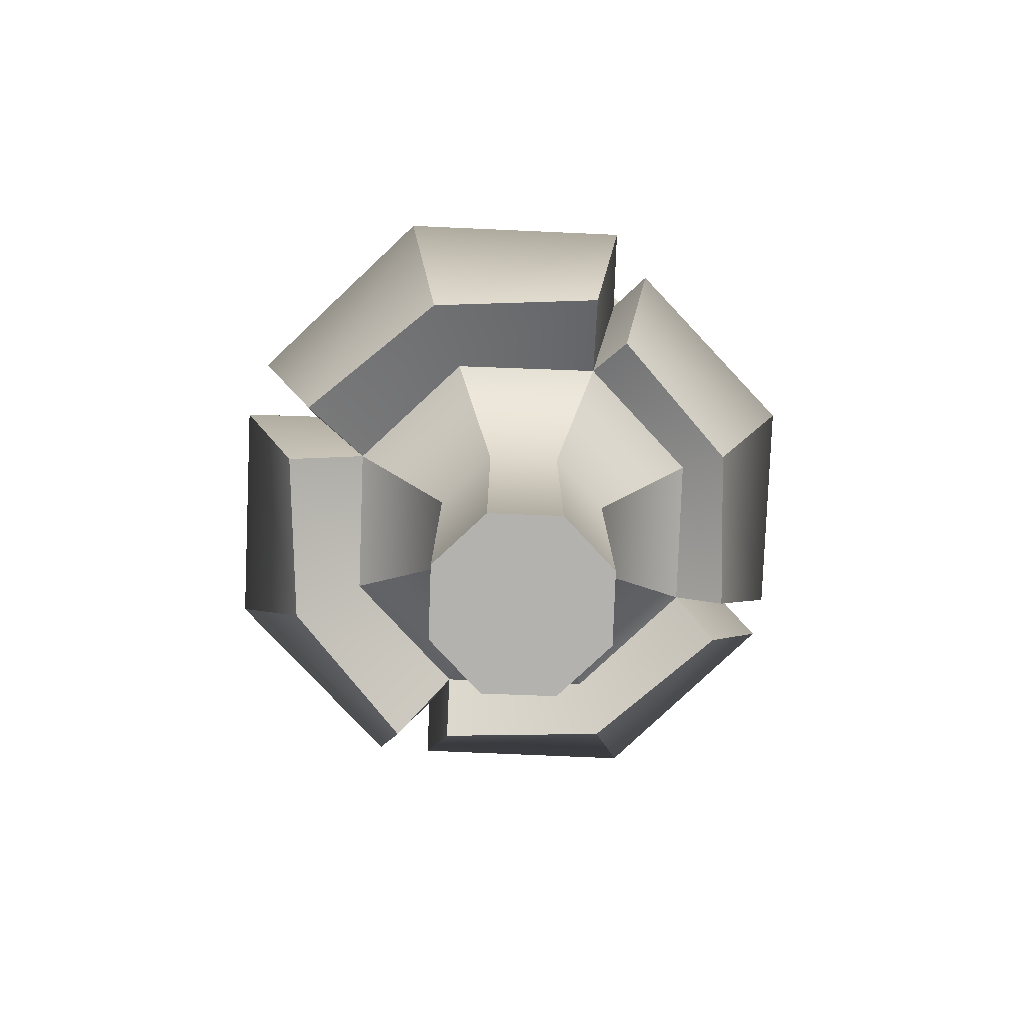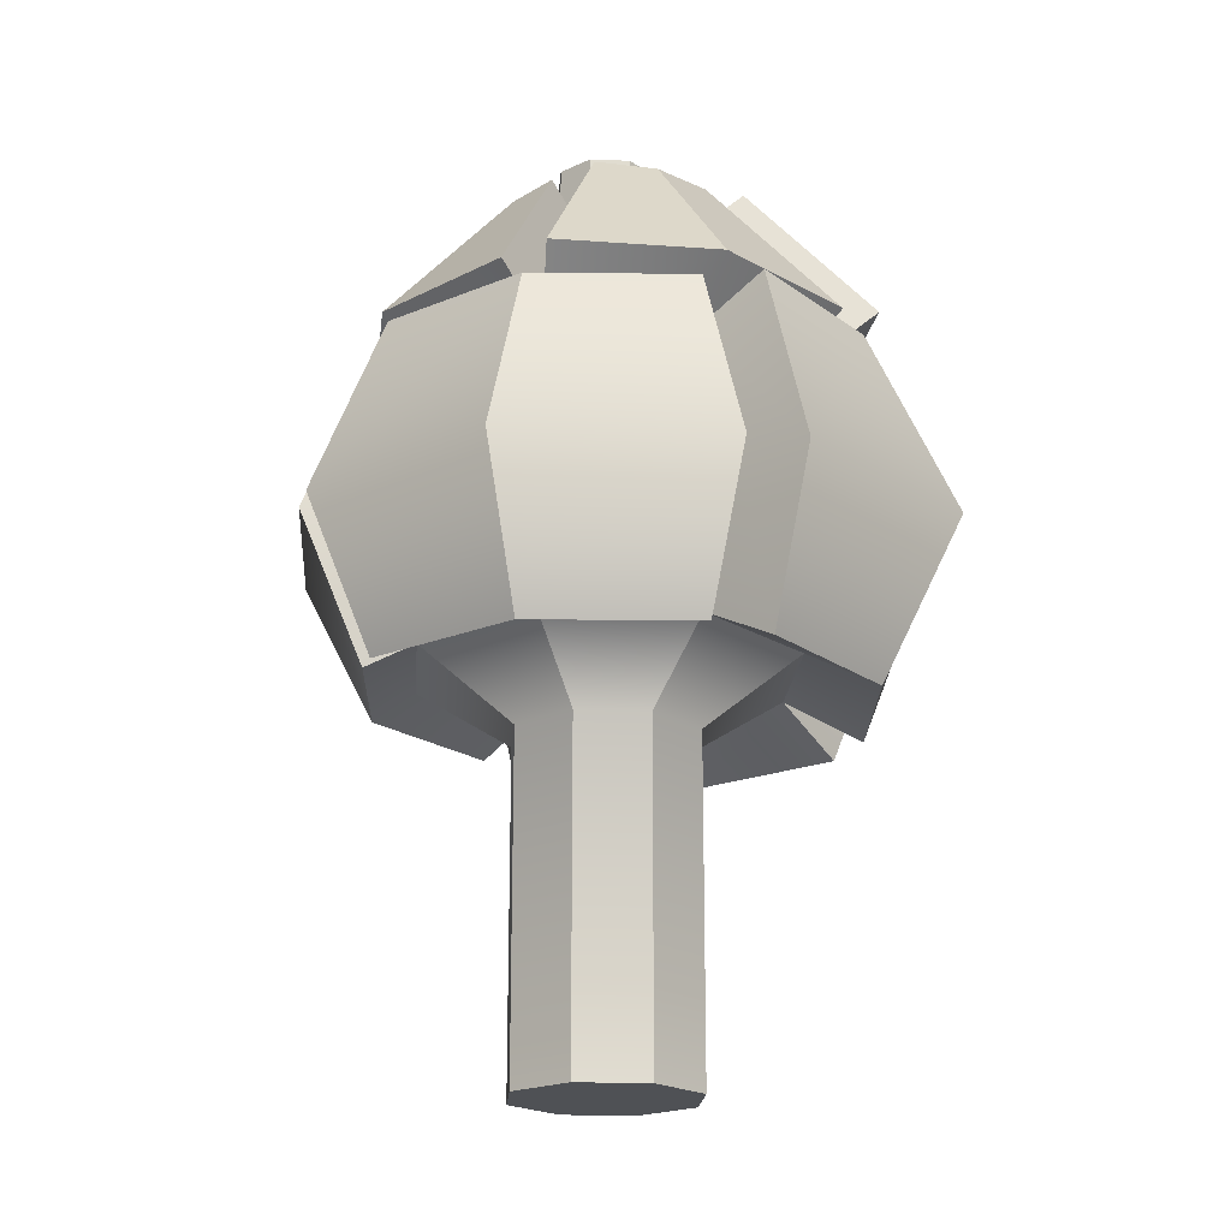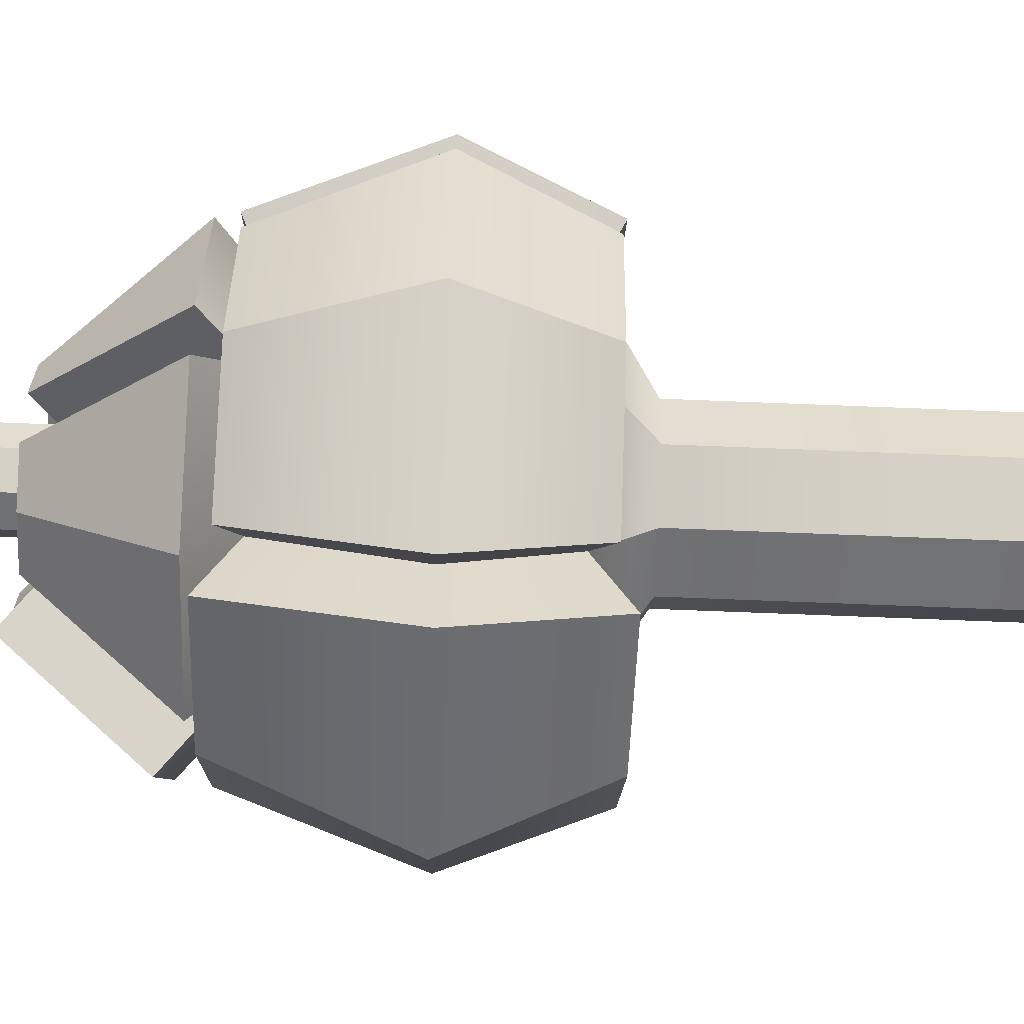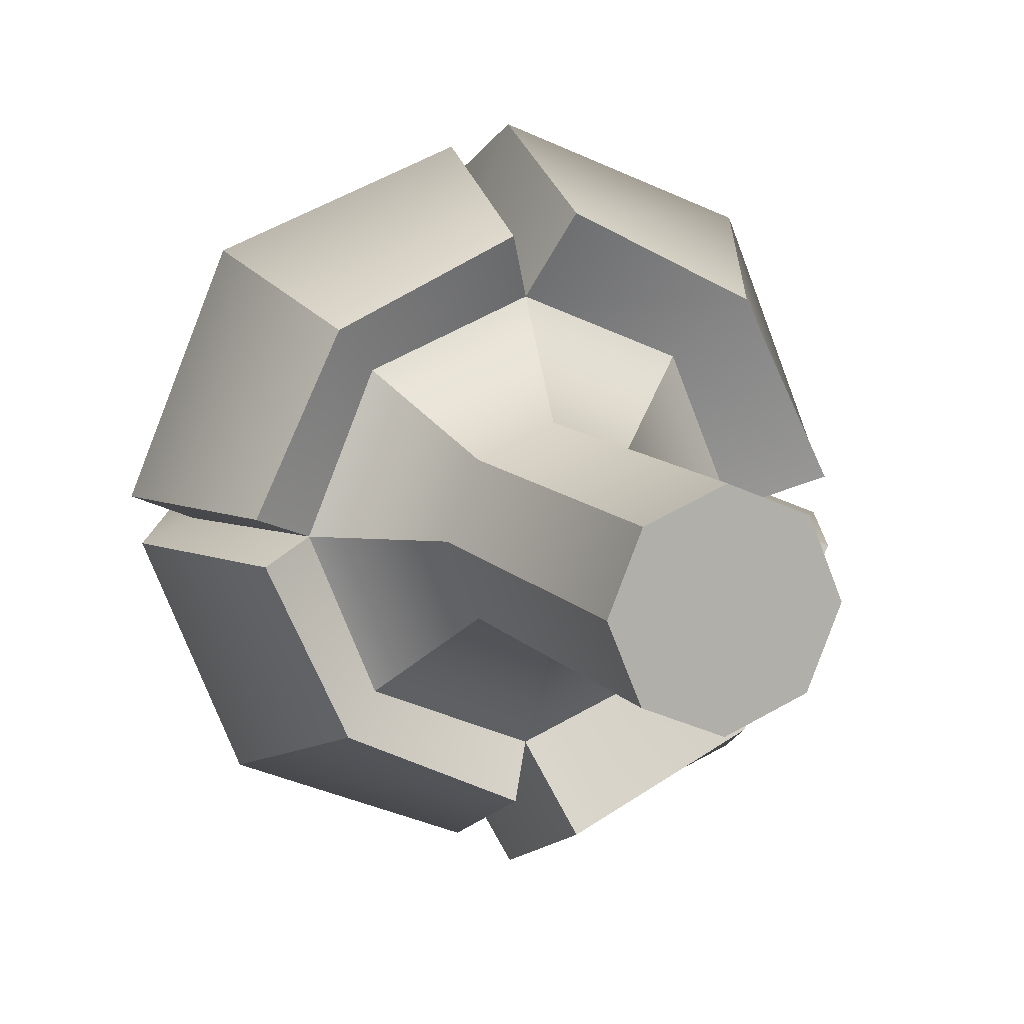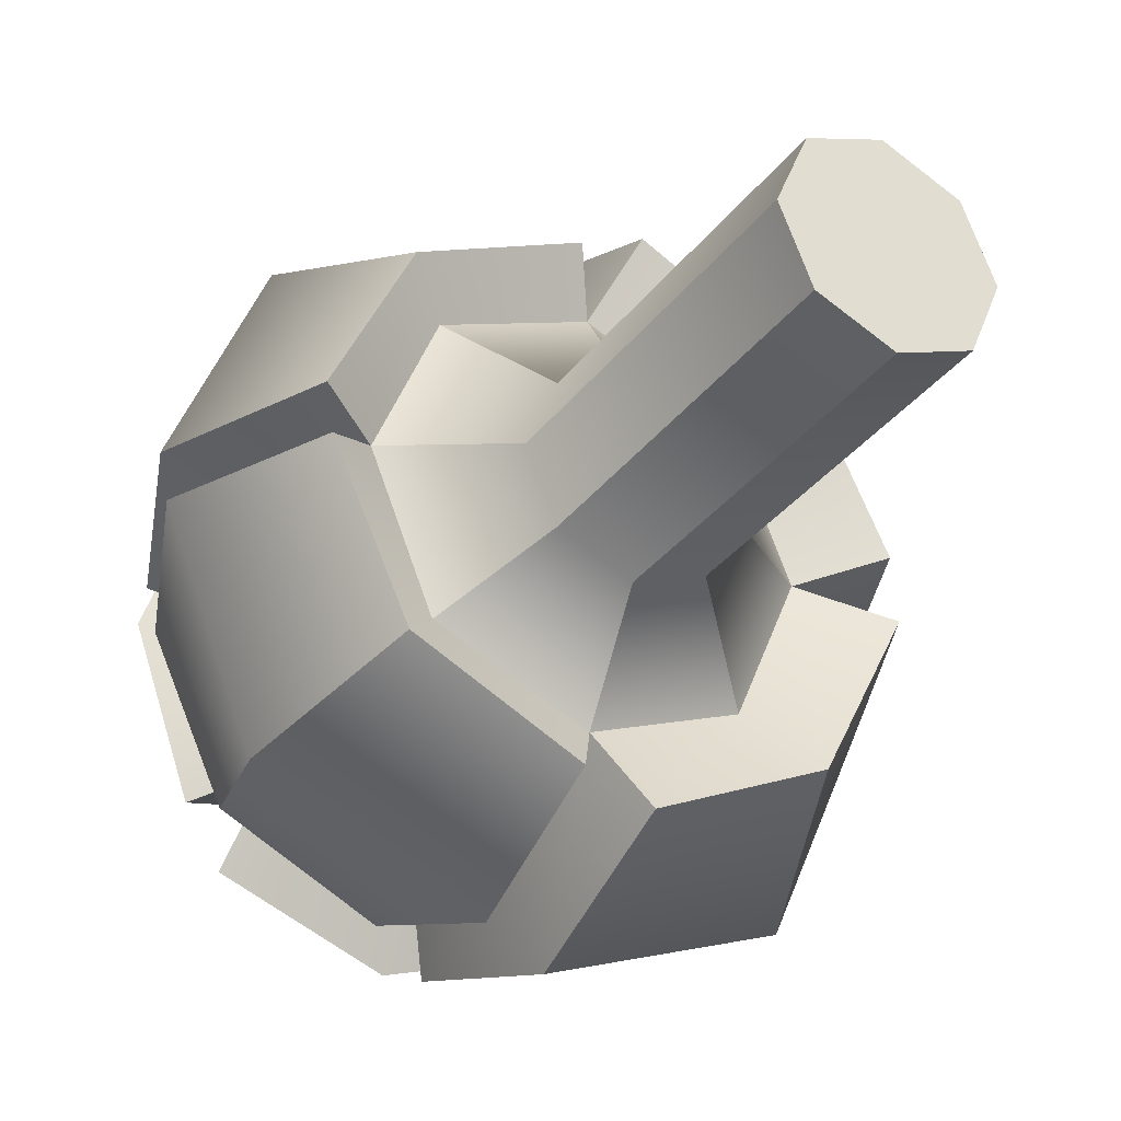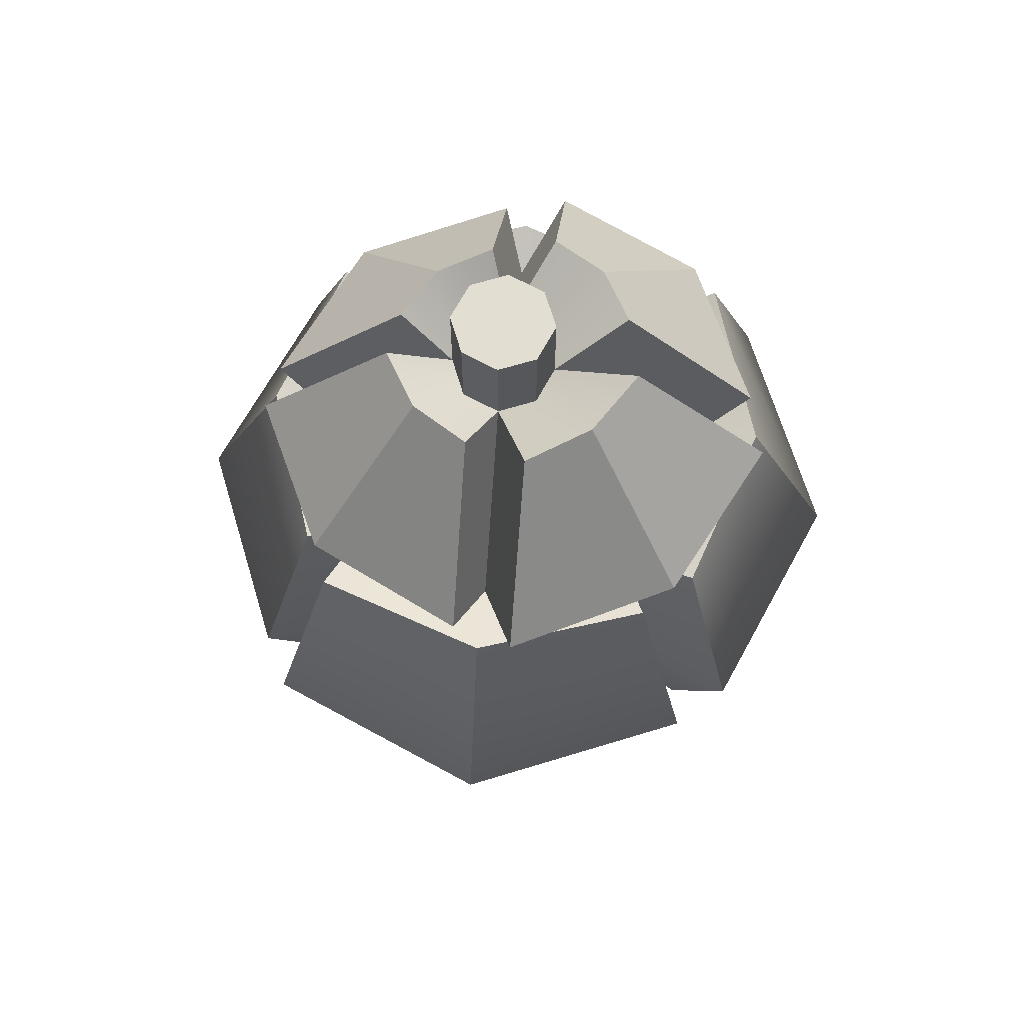
<metadata>
{"format":"obj","ext":"obj","renderer":"f3d","projection":"perspective","resolution":1024,"background":"white","views":[{"elev":-79.8,"azim":155.4,"up":"+Y"},{"elev":-19.8,"azim":-26.8,"up":"+Y"},{"elev":-77.8,"azim":-92.2,"up":"+Z"},{"elev":9.8,"azim":-21.1,"up":"+Z"},{"elev":-32.9,"azim":-31.0,"up":"+Z"},{"elev":67.8,"azim":50.9,"up":"+Y"}]}
</metadata>
<code>
g default
v -0.4327 -0 -1.113
v -1.624 -0 -1.606
v -2.816 -0 -1.113
v -3.309 -0 0.07912
v -2.816 -0 1.271
v -1.624 -0 1.764
v -0.4327 -0 1.271
v 0.06092 -0 0.07912
v -0.4327 6.039 -1.113
v -1.624 6.039 -1.606
v -2.816 6.039 -1.113
v -3.309 6.039 0.07912
v -2.816 6.039 1.271
v -1.624 6.039 1.764
v -0.4327 6.039 1.271
v 0.06092 6.039 0.07912
v -1.624 -0 0.07912
v 0.8211 7.175 -2.366
v -1.624 7.175 -3.379
v -4.07 7.175 -2.366
v -5.083 7.175 0.07911
v -4.07 7.175 2.525
v -1.624 7.175 3.537
v 0.8211 7.175 2.525
v 1.834 7.175 0.07912
v -1.624 9.36 -4.571
v -6.274 9.36 0.07911
v -1.624 9.36 4.729
v 3.026 9.36 0.07912
v 0.7212 12.18 -2.266
v -1.624 12.18 -3.238
v -3.97 12.18 -2.266
v -4.941 12.18 0.07911
v -3.97 12.18 2.425
v -1.624 12.18 3.396
v 0.7212 12.18 2.425
v 1.693 12.18 0.07912
v -0.9774 14.87 -0.5678
v -1.624 14.87 -0.8357
v -2.271 14.87 -0.5678
v -2.539 14.87 0.07912
v -2.271 14.87 0.726
v -1.624 14.87 0.994
v -0.9774 14.87 0.726
v -0.7094 14.87 0.07912
v -1.091 6.473 4.825
v 1.732 6.473 3.435
v 2.767 9.32 4.471
v -1.084 9.322 6.034
v 3.122 6.473 0.6126
v 4.33 9.322 0.6196
v 1.656 12.8 3.359
v -1.077 12.8 4.718
v 3.014 12.8 0.6265
v -6.041 6.653 0.4762
v -4.748 6.653 3.202
v -5.733 9.33 4.188
v -7.245 9.332 0.4813
v -2.021 6.653 4.496
v -2.027 9.332 5.7
v -4.665 12.64 3.12
v -5.925 12.64 0.4865
v -2.032 12.64 4.38
v -1.958 6.736 -4.185
v -4.639 6.736 -2.936
v -5.603 9.335 -3.899
v -1.962 9.336 -5.387
v -5.888 6.736 -0.2547
v -7.09 9.336 -0.259
v -4.554 12.57 -2.851
v -1.967 12.57 -4.065
v -5.768 12.57 -0.2633
v 1.777 6.438 -3.322
v -1.064 6.438 -4.731
v -1.057 9.32 -5.94
v 2.822 9.318 -4.367
v 3.186 6.438 -0.4809
v 4.395 9.32 -0.4882
v -1.05 12.83 -4.625
v 1.702 12.83 -3.247
v 3.08 12.83 -0.4954
v 1.085 12.96 -3.643
v -1.624 12.96 -4.615
v -1.624 15.65 -2.213
v -0.6136 15.65 -1.945
v -4.334 12.96 -3.643
v -2.635 15.65 -1.945
v -4.9 13.01 -2.652
v -5.871 13.01 0.07911
v -3.469 15.7 0.07912
v -3.201 15.7 -0.9529
v -4.9 13.01 2.81
v -3.201 15.7 1.111
v -4.415 13.14 3.5
v -1.624 13.14 4.472
v -1.624 15.83 2.07
v -2.717 15.83 1.802
v 1.167 13.14 3.5
v -0.5318 15.83 1.802
v 2.2 13.5 3.037
v 3.172 13.5 0.07912
v 0.7697 16.19 0.07912
v 0.5017 16.19 1.339
v 2.2 13.5 -2.879
v 0.5017 16.19 -1.18
v -0.9774 16.53 -0.5678
v -1.624 16.53 -0.8357
v -1.624 16.53 0.07912
v -2.271 16.53 -0.5678
v -2.539 16.53 0.07912
v -2.271 16.53 0.726
v -1.624 16.53 0.994
v -0.9774 16.53 0.726
v -0.7094 16.53 0.07912
g pCylinder1
f 1 2 10 9
f 2 3 11 10
f 3 4 12 11
f 4 5 13 12
f 5 6 14 13
f 6 7 15 14
f 7 8 16 15
f 8 1 9 16
f 2 1 17
f 3 2 17
f 4 3 17
f 5 4 17
f 6 5 17
f 7 6 17
f 8 7 17
f 1 8 17
f 106 107 108
f 107 109 108
f 109 110 108
f 110 111 108
f 111 112 108
f 112 113 108
f 113 114 108
f 114 106 108
f 9 10 19 18
f 10 11 20 19
f 11 12 21 20
f 12 13 22 21
f 13 14 23 22
f 14 15 24 23
f 15 16 25 24
f 16 9 18 25
f 73 74 75 76
f 64 65 66 67
f 65 68 69 66
f 55 56 57 58
f 56 59 60 57
f 46 47 48 49
f 47 50 51 48
f 77 73 76 78
f 76 75 79 80
f 67 66 70 71
f 66 69 72 70
f 58 57 61 62
f 57 60 63 61
f 49 48 52 53
f 48 51 54 52
f 78 76 80 81
f 82 83 84 85
f 83 86 87 84
f 88 89 90 91
f 89 92 93 90
f 94 95 96 97
f 95 98 99 96
f 100 101 102 103
f 101 104 105 102
f 23 24 47 46
f 28 23 46 49
f 24 25 50 47
f 25 29 51 50
f 36 35 53 52
f 35 28 49 53
f 29 37 54 51
f 37 36 52 54
f 21 22 56 55
f 27 21 55 58
f 22 23 59 56
f 23 28 60 59
f 34 33 62 61
f 33 27 58 62
f 28 35 63 60
f 35 34 61 63
f 19 20 65 64
f 26 19 64 67
f 20 21 68 65
f 21 27 69 68
f 32 31 71 70
f 31 26 67 71
f 27 33 72 69
f 33 32 70 72
f 18 19 74 73
f 19 26 75 74
f 25 18 73 77
f 29 25 77 78
f 26 31 79 75
f 31 30 80 79
f 30 37 81 80
f 37 29 78 81
f 30 31 83 82
f 39 38 85 84
f 38 30 82 85
f 31 32 86 83
f 32 40 87 86
f 40 39 84 87
f 32 33 89 88
f 41 40 91 90
f 40 32 88 91
f 33 34 92 89
f 34 42 93 92
f 42 41 90 93
f 34 35 95 94
f 43 42 97 96
f 42 34 94 97
f 35 36 98 95
f 36 44 99 98
f 44 43 96 99
f 36 37 101 100
f 45 44 103 102
f 44 36 100 103
f 37 30 104 101
f 30 38 105 104
f 38 45 102 105
f 38 39 107 106
f 39 40 109 107
f 40 41 110 109
f 41 42 111 110
f 42 43 112 111
f 43 44 113 112
f 44 45 114 113
f 45 38 106 114

</code>
